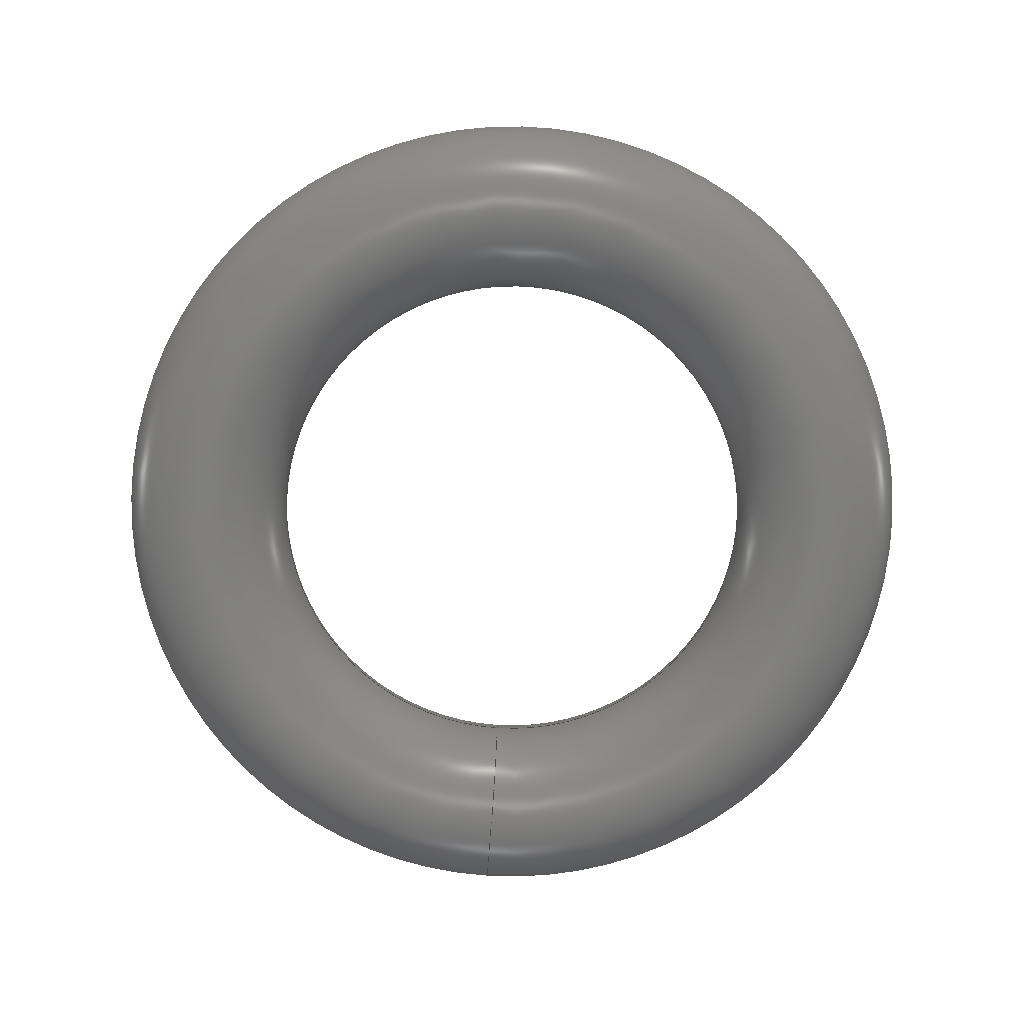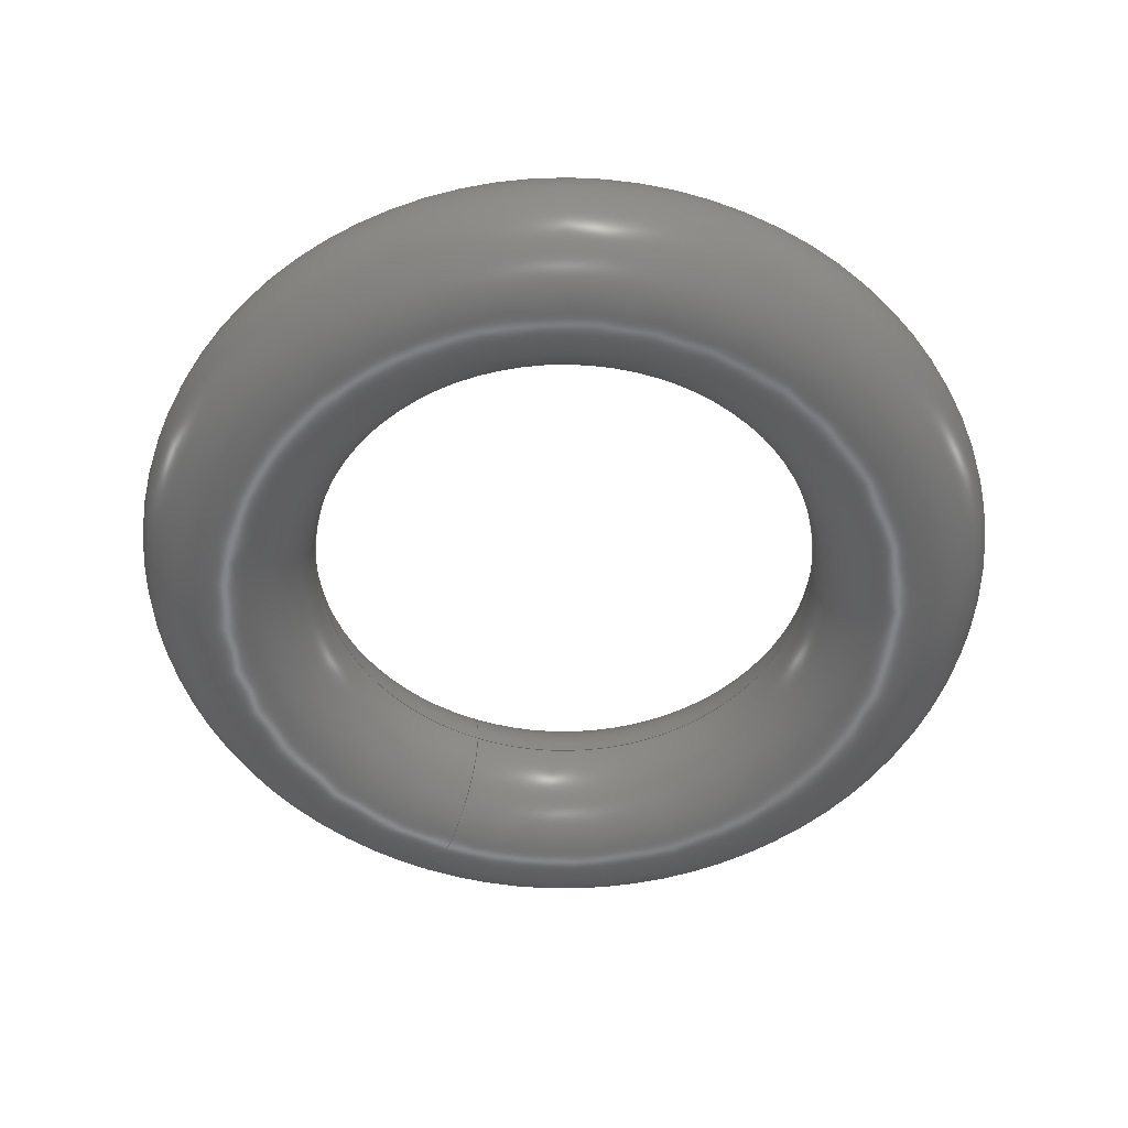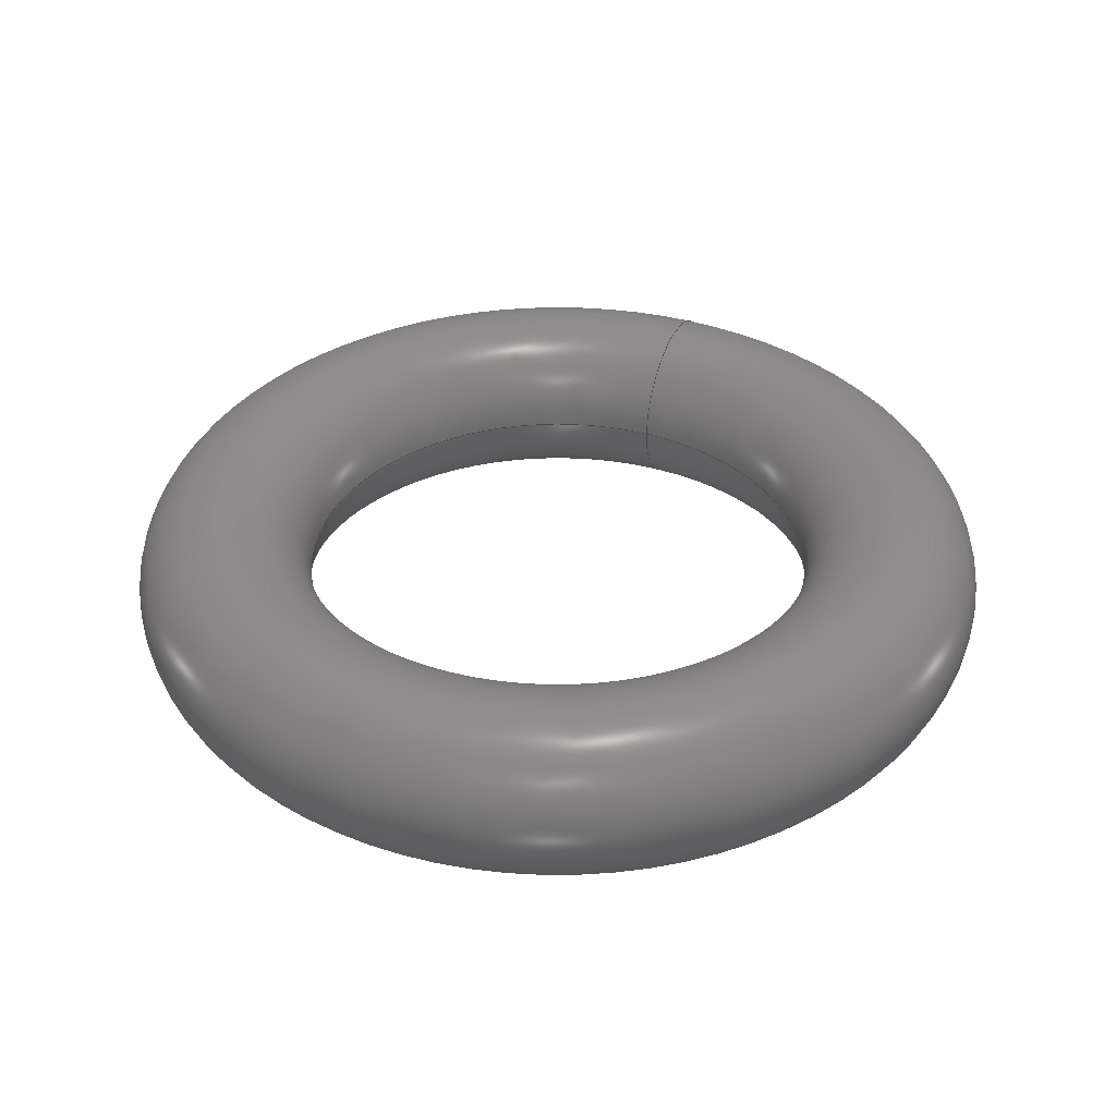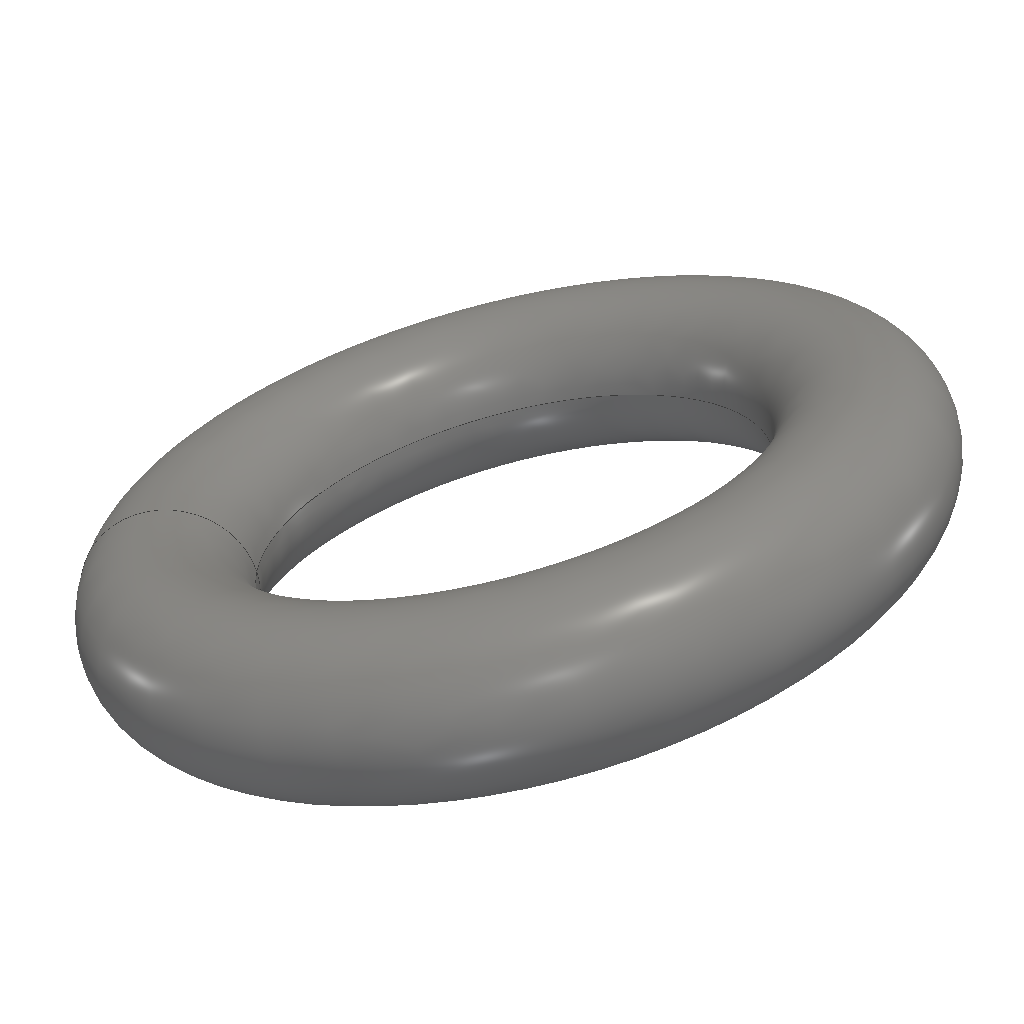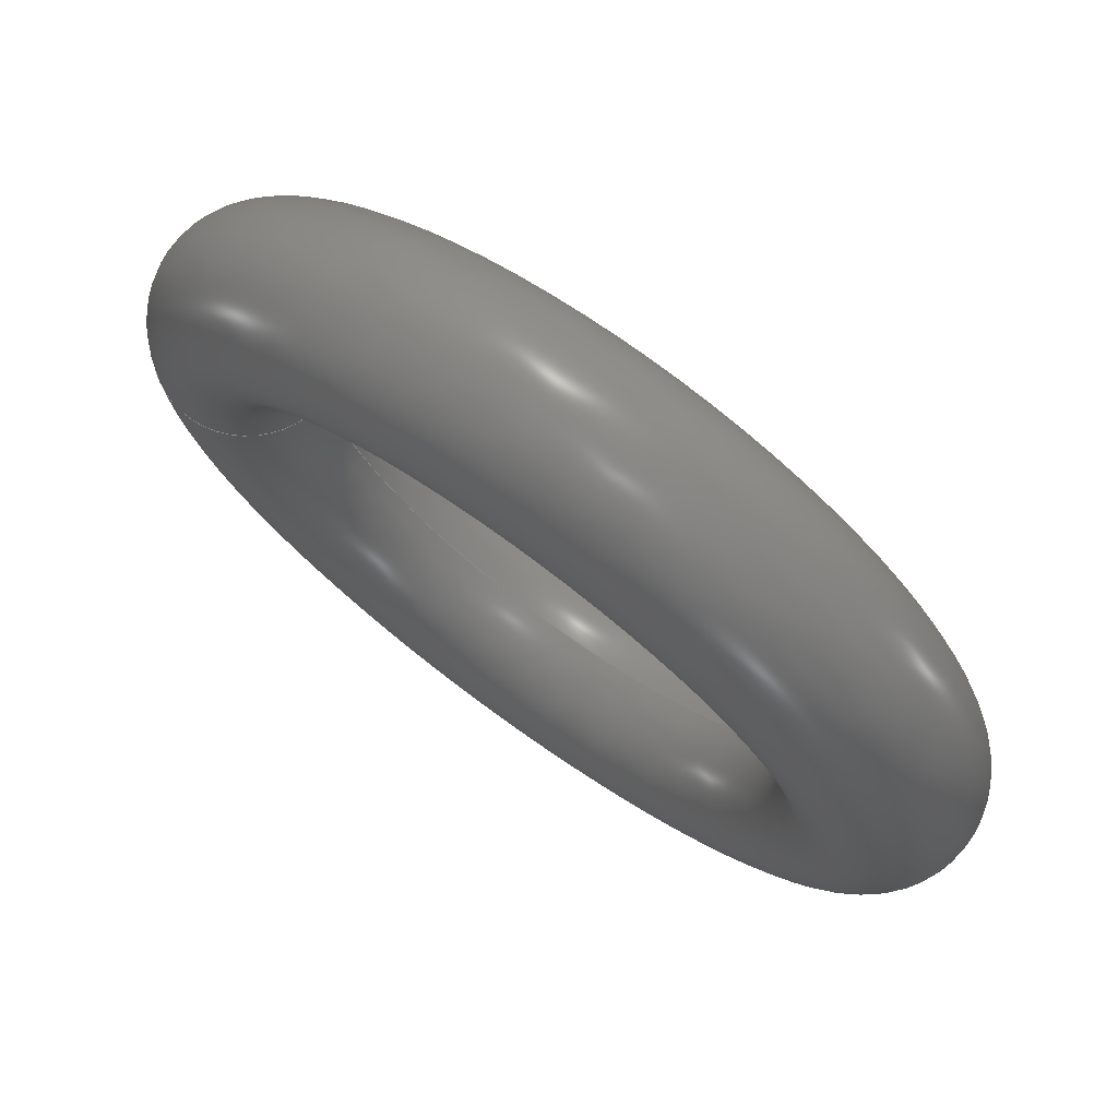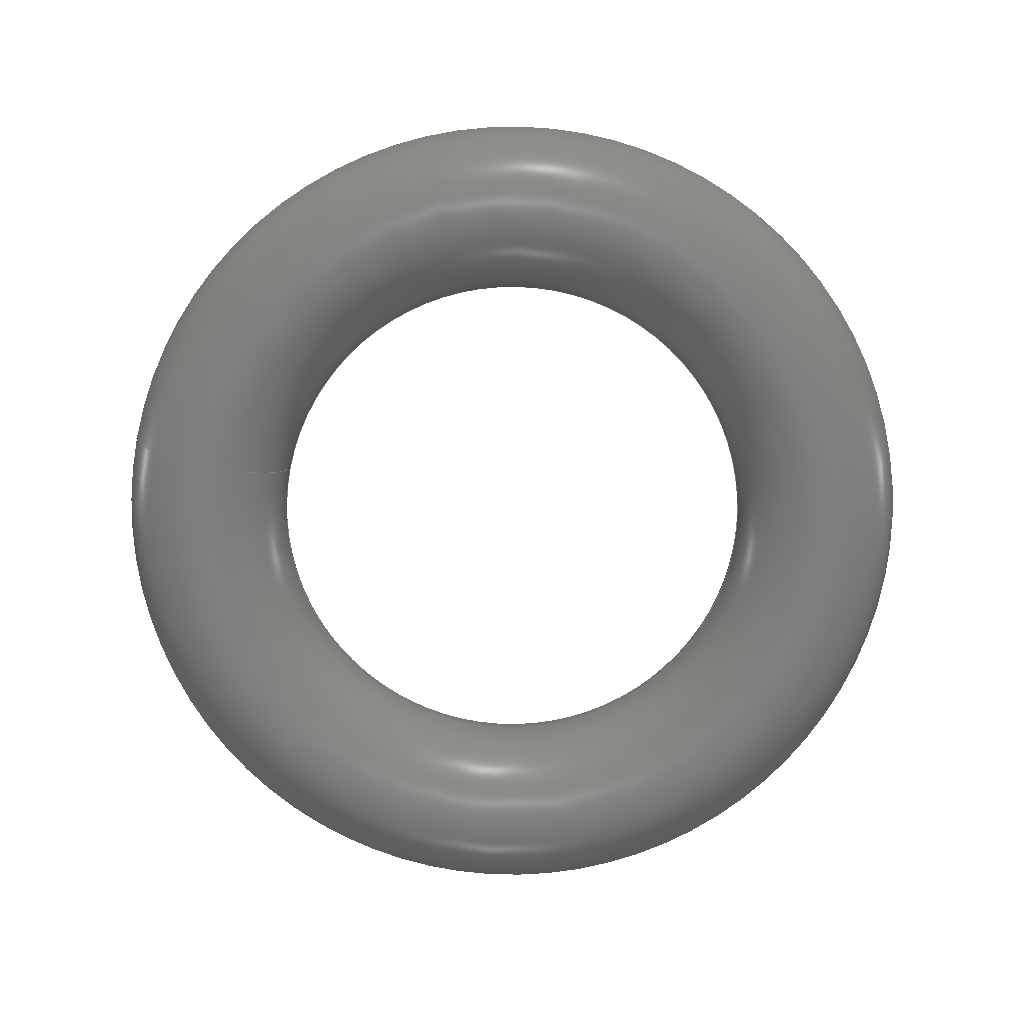
<metadata>
{"format":"step","ext":"step","renderer":"f3d","projection":"perspective","resolution":1024,"background":"white","views":[{"elev":-78.9,"azim":86.1,"up":"+Y"},{"elev":-53.3,"azim":68.4,"up":"+Y"},{"elev":36.4,"azim":113.0,"up":"+Y"},{"elev":-65.3,"azim":14.4,"up":"+Z"},{"elev":74.3,"azim":35.9,"up":"+Z"},{"elev":-77.9,"azim":-11.8,"up":"+Y"}]}
</metadata>
<code>
ISO-10303-21;
DATA;
#1=MECHANICAL_DESIGN_GEOMETRIC_PRESENTATION_REPRESENTATION('',(#4),#52);
#2=SHAPE_REPRESENTATION_RELATIONSHIP('SRR','None',#59,#3);
#3=ADVANCED_BREP_SHAPE_REPRESENTATION('',(#5),#51);
#4=STYLED_ITEM('',(#68),#5);
#5=MANIFOLD_SOLID_BREP('Body1',#19);
#6=FACE_OUTER_BOUND('',#7,.T.);
#7=EDGE_LOOP('',(#13,#14,#15,#16));
#8=CIRCLE('',#34,20);
#9=CIRCLE('',#35,58.67);
#10=VERTEX_POINT('',#46);
#11=EDGE_CURVE('',#10,#10,#8,.T.);
#12=EDGE_CURVE('',#10,#10,#9,.T.);
#13=ORIENTED_EDGE('',*,*,#11,.F.);
#14=ORIENTED_EDGE('',*,*,#12,.T.);
#15=ORIENTED_EDGE('',*,*,#11,.T.);
#16=ORIENTED_EDGE('',*,*,#12,.F.);
#17=TOROIDAL_SURFACE('',#33,78.67,20);
#18=ADVANCED_FACE('',(#6),#17,.T.);
#19=CLOSED_SHELL('',(#18));
#20=DERIVED_UNIT_ELEMENT(#22,1);
#21=DERIVED_UNIT_ELEMENT(#54,-3);
#22=(
MASS_UNIT()
NAMED_UNIT(*)
SI_UNIT(.KILO.,.GRAM.)
);
#23=DERIVED_UNIT((#20,#21));
#24=MEASURE_REPRESENTATION_ITEM('density measure',
POSITIVE_RATIO_MEASURE(7850),#23);
#25=PROPERTY_DEFINITION_REPRESENTATION(#30,#27);
#26=PROPERTY_DEFINITION_REPRESENTATION(#31,#28);
#27=REPRESENTATION('material name',(#29),#51);
#28=REPRESENTATION('density',(#24),#51);
#29=DESCRIPTIVE_REPRESENTATION_ITEM('Steel','Steel');
#30=PROPERTY_DEFINITION('material property','material name',#61);
#31=PROPERTY_DEFINITION('material property','density of part',#61);
#32=AXIS2_PLACEMENT_3D('placement',#44,#36,#37);
#33=AXIS2_PLACEMENT_3D('',#45,#38,#39);
#34=AXIS2_PLACEMENT_3D('',#47,#40,#41);
#35=AXIS2_PLACEMENT_3D('',#48,#42,#43);
#36=DIRECTION('axis',(0,0,1));
#37=DIRECTION('refdir',(1,0,0));
#38=DIRECTION('center_axis',(0,1,2.22e-16));
#39=DIRECTION('ref_axis',(1,0,0));
#40=DIRECTION('center_axis',(1.225e-16,-2.22e-16,
1));
#41=DIRECTION('ref_axis',(-1,-2.719e-32,1.225e-16));
#42=DIRECTION('center_axis',(0,-1,-2.22e-16));
#43=DIRECTION('ref_axis',(1,0,0));
#44=CARTESIAN_POINT('',(0,0,0));
#45=CARTESIAN_POINT('Origin',(0,0,0));
#46=CARTESIAN_POINT('',(-58.67,2.449e-15,7.185e-15));
#47=CARTESIAN_POINT('Origin',(-78.67,-2.139e-30,9.634e-15));
#48=CARTESIAN_POINT('Origin',(0,-2.449e-15,-5.439e-31));
#49=UNCERTAINTY_MEASURE_WITH_UNIT(LENGTH_MEASURE(0.01),#53,
'DISTANCE_ACCURACY_VALUE',
'Maximum model space distance between geometric entities at asserted c
onnectivities');
#50=UNCERTAINTY_MEASURE_WITH_UNIT(LENGTH_MEASURE(0.01),#53,
'DISTANCE_ACCURACY_VALUE',
'Maximum model space distance between geometric entities at asserted c
onnectivities');
#51=(
GEOMETRIC_REPRESENTATION_CONTEXT(3)
GLOBAL_UNCERTAINTY_ASSIGNED_CONTEXT((#49))
GLOBAL_UNIT_ASSIGNED_CONTEXT((#53,#55,#56))
REPRESENTATION_CONTEXT('','3D')
);
#52=(
GEOMETRIC_REPRESENTATION_CONTEXT(3)
GLOBAL_UNCERTAINTY_ASSIGNED_CONTEXT((#50))
GLOBAL_UNIT_ASSIGNED_CONTEXT((#53,#55,#56))
REPRESENTATION_CONTEXT('','3D')
);
#53=(
LENGTH_UNIT()
NAMED_UNIT(*)
SI_UNIT(.MILLI.,.METRE.)
);
#54=(
LENGTH_UNIT()
NAMED_UNIT(*)
SI_UNIT($,.METRE.)
);
#55=(
NAMED_UNIT(*)
PLANE_ANGLE_UNIT()
SI_UNIT($,.RADIAN.)
);
#56=(
NAMED_UNIT(*)
SI_UNIT($,.STERADIAN.)
SOLID_ANGLE_UNIT()
);
#57=SHAPE_DEFINITION_REPRESENTATION(#58,#59);
#58=PRODUCT_DEFINITION_SHAPE('',$,#61);
#59=SHAPE_REPRESENTATION('',(#32),#51);
#60=PRODUCT_DEFINITION_CONTEXT('part definition',#65,'design');
#61=PRODUCT_DEFINITION('torus','torus v1',#62,#60);
#62=PRODUCT_DEFINITION_FORMATION('',$,#67);
#63=PRODUCT_RELATED_PRODUCT_CATEGORY('torus v1','torus v1',(#67));
#64=APPLICATION_PROTOCOL_DEFINITION('international standard',
'automotive_design',2009,#65);
#65=APPLICATION_CONTEXT(
'Core Data for Automotive Mechanical Design Process');
#66=PRODUCT_CONTEXT('part definition',#65,'mechanical');
#67=PRODUCT('torus','torus v1',$,(#66));
#68=PRESENTATION_STYLE_ASSIGNMENT((#69));
#69=SURFACE_STYLE_USAGE(.BOTH.,#70);
#70=SURFACE_SIDE_STYLE('',(#71));
#71=SURFACE_STYLE_FILL_AREA(#72);
#72=FILL_AREA_STYLE('Steel - Satin',(#73));
#73=FILL_AREA_STYLE_COLOUR('Steel - Satin',#74);
#74=COLOUR_RGB('Steel - Satin',0.6275,0.6275,0.6275);
ENDSEC;
END-ISO-10303-21;

</code>
